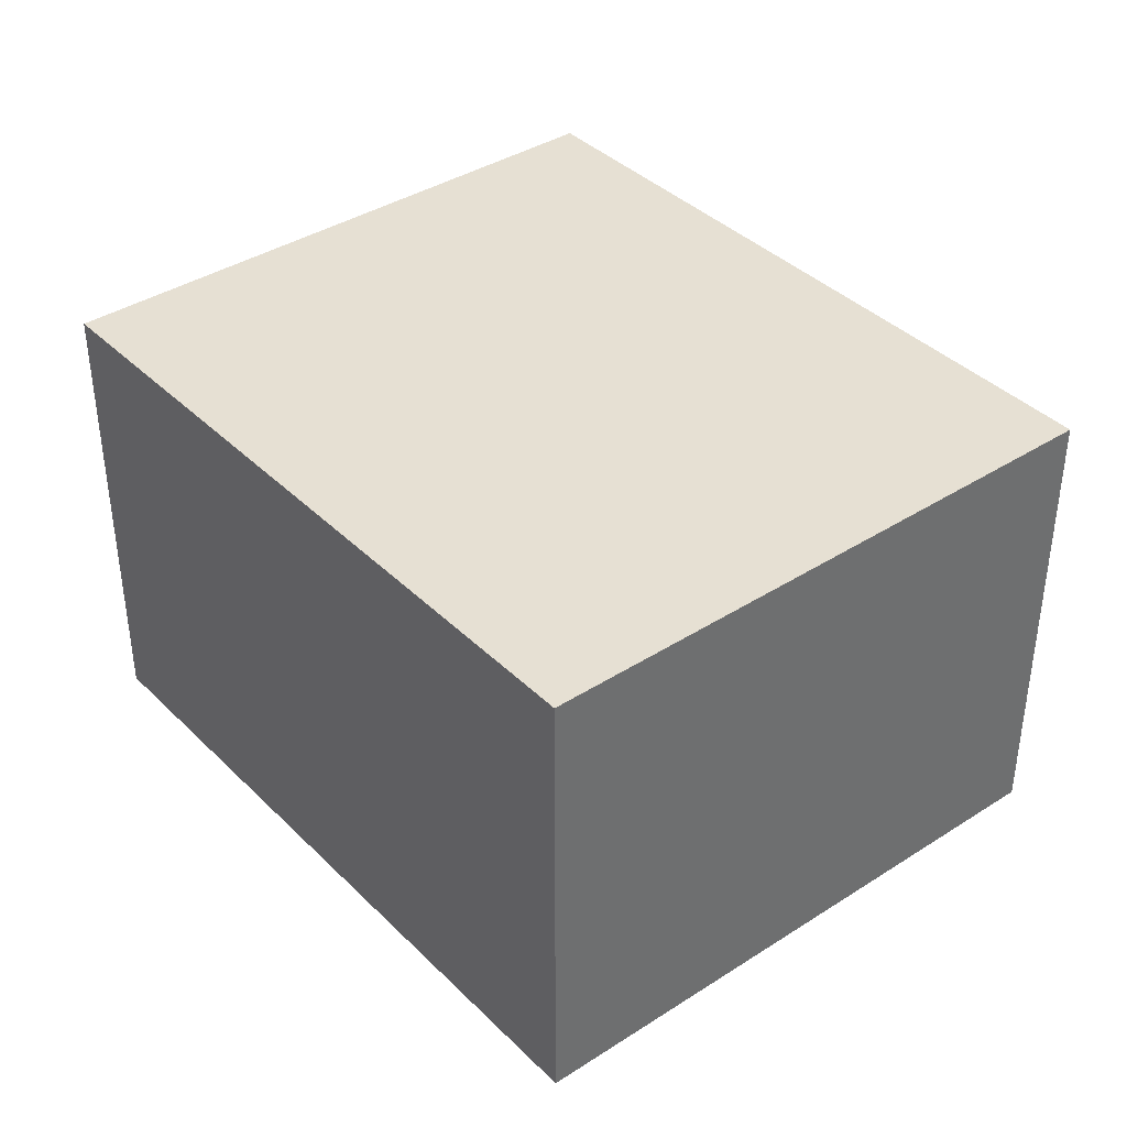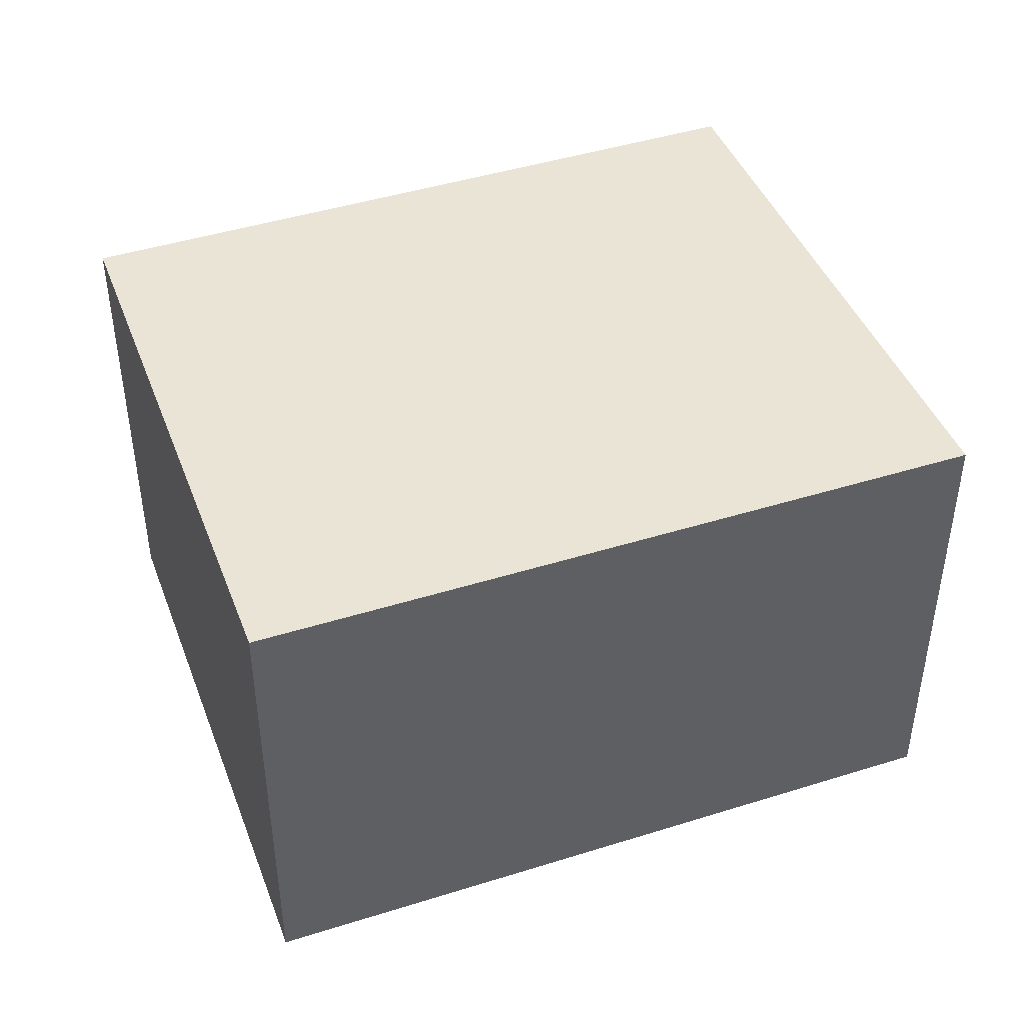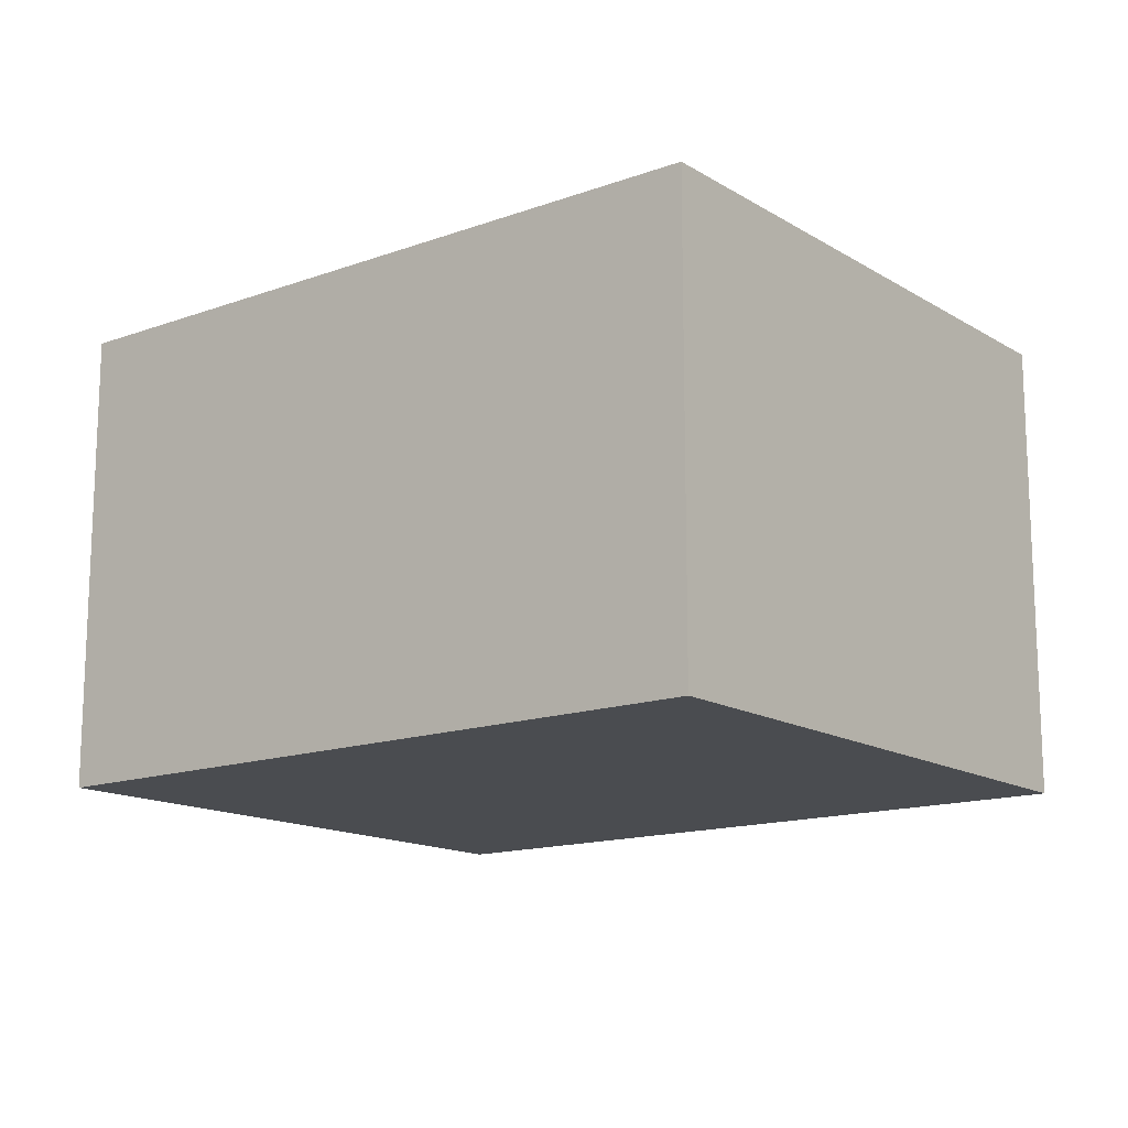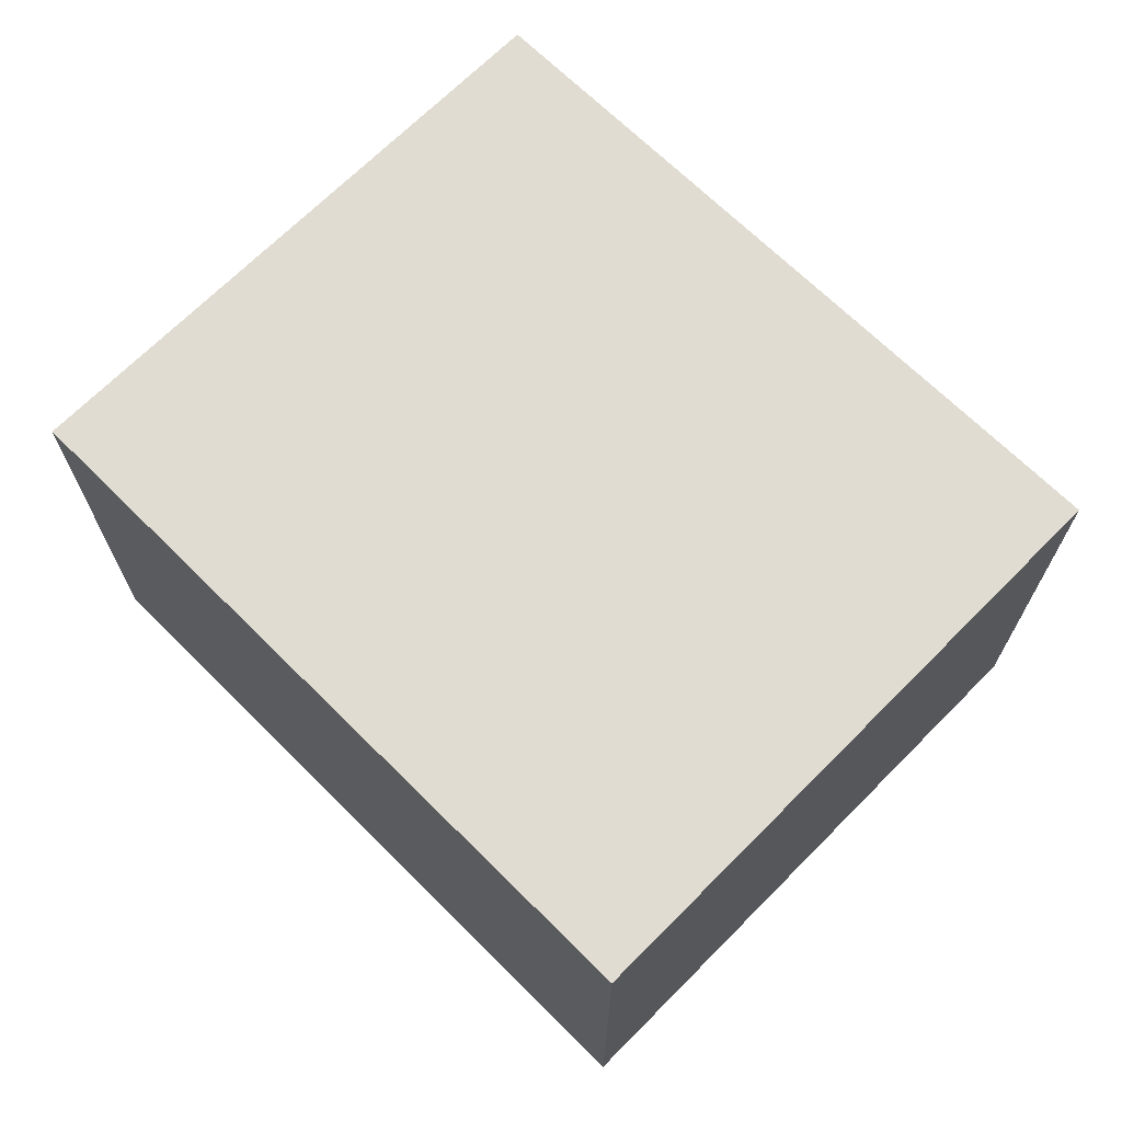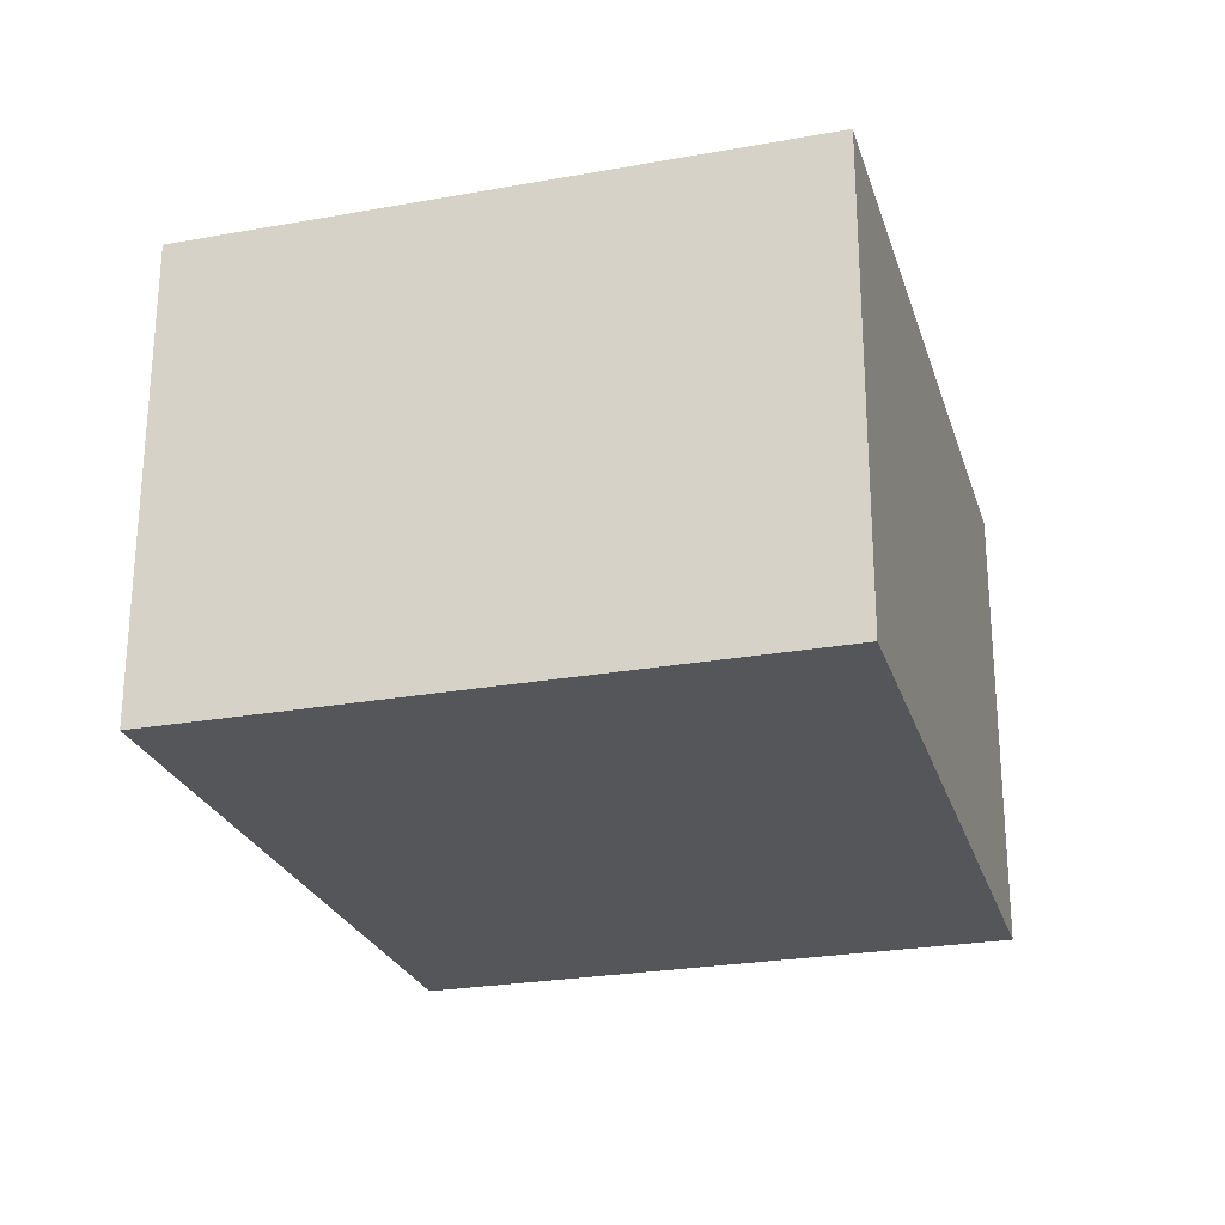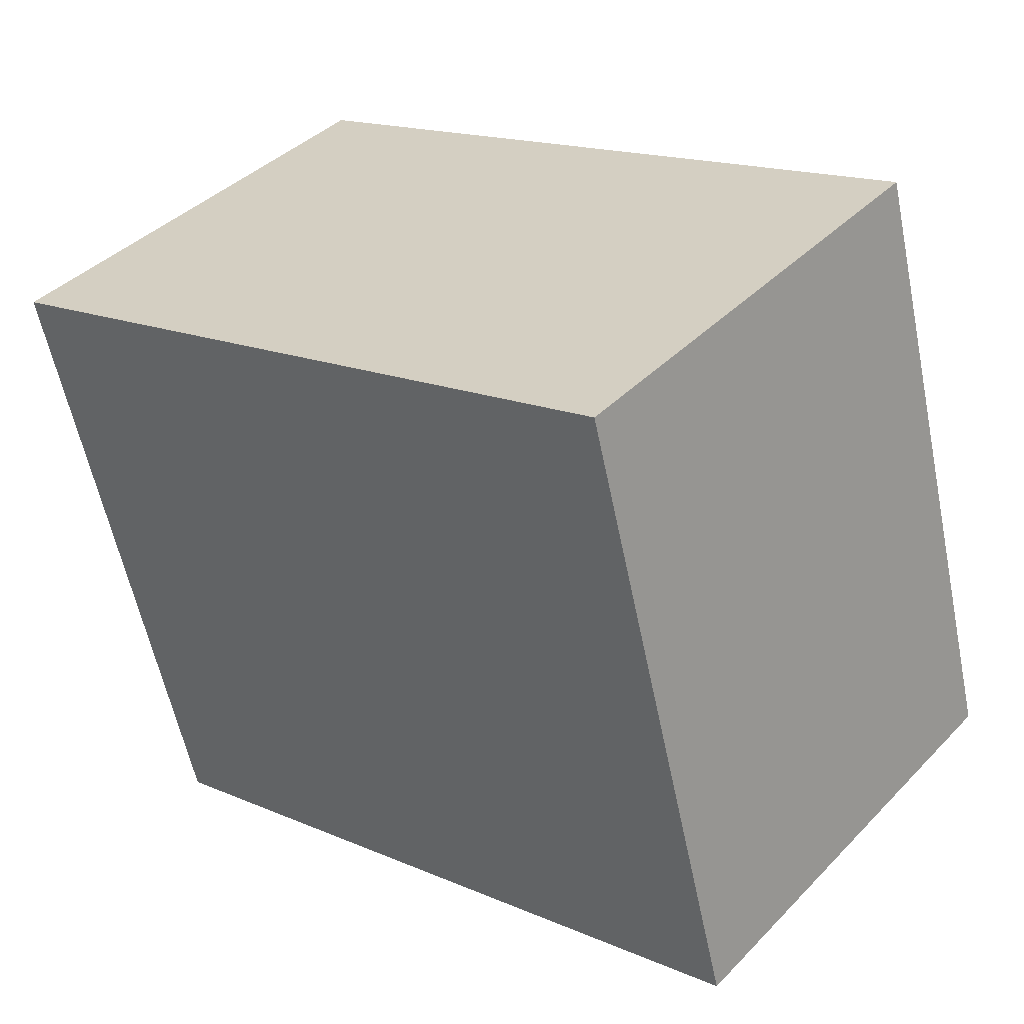
<metadata>
{"format":"obj","ext":"obj","renderer":"f3d","projection":"perspective","resolution":1024,"background":"white","views":[{"elev":38.5,"azim":-144.3,"up":"+Y"},{"elev":43.7,"azim":-35.5,"up":"+Y"},{"elev":-14.7,"azim":22.8,"up":"+Y"},{"elev":69.3,"azim":29.6,"up":"+Y"},{"elev":-25.4,"azim":90.9,"up":"+Y"},{"elev":39.7,"azim":38.9,"up":"+Z"}]}
</metadata>
<code>
v  1.951 5.577 -7.109
v  8.519 5.577 2.324
v  10.47 5.577 -4.85
v  0 5.577 3.415e-16
v  10.47 2.97e-16 -4.85
v  1.951 4.353e-16 -7.109
v  0 0 0
v  8.519 -1.423e-16 2.324
g defaultobject
f 1 2 3
f 2 1 4
f 5 1 3
f 1 5 6
f 6 4 1
f 4 6 7
f 7 2 4
f 2 7 8
f 8 3 2
f 3 8 5
f 8 6 5
f 6 8 7

</code>
